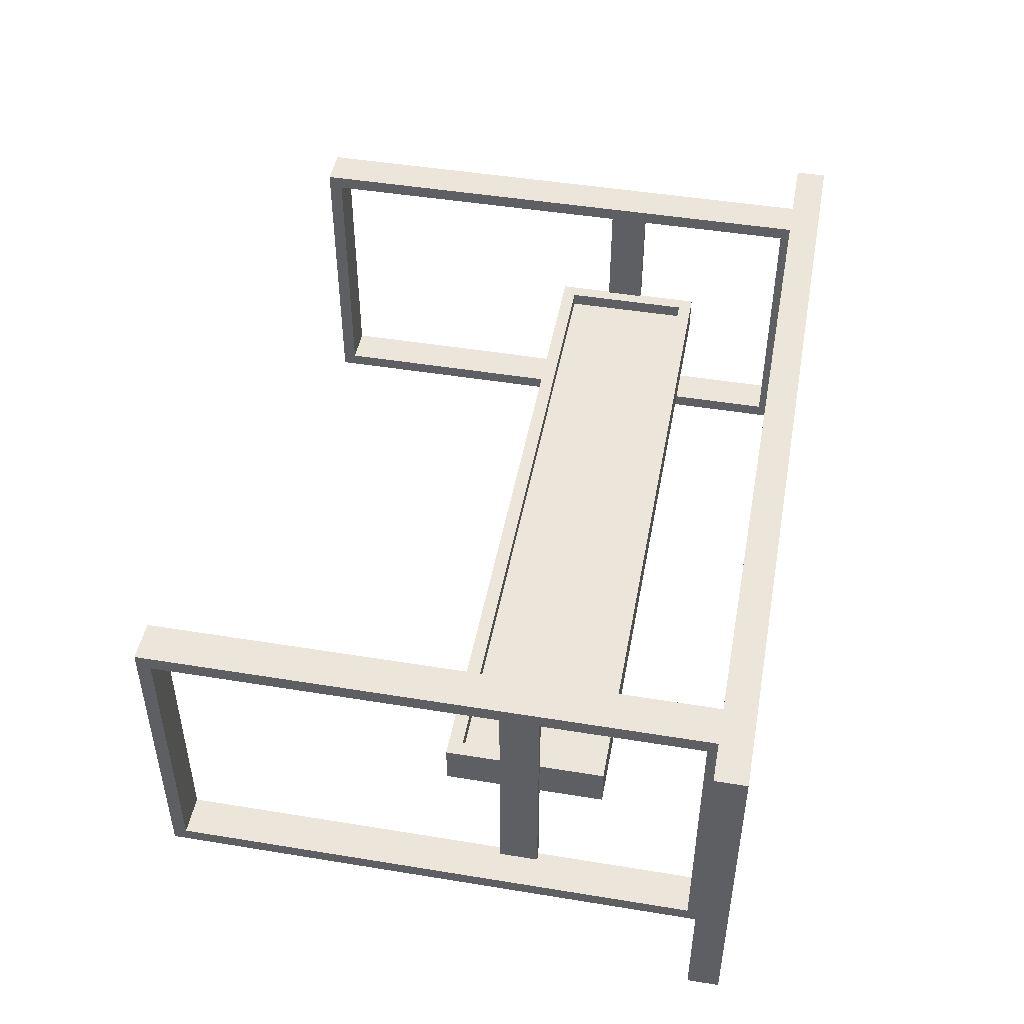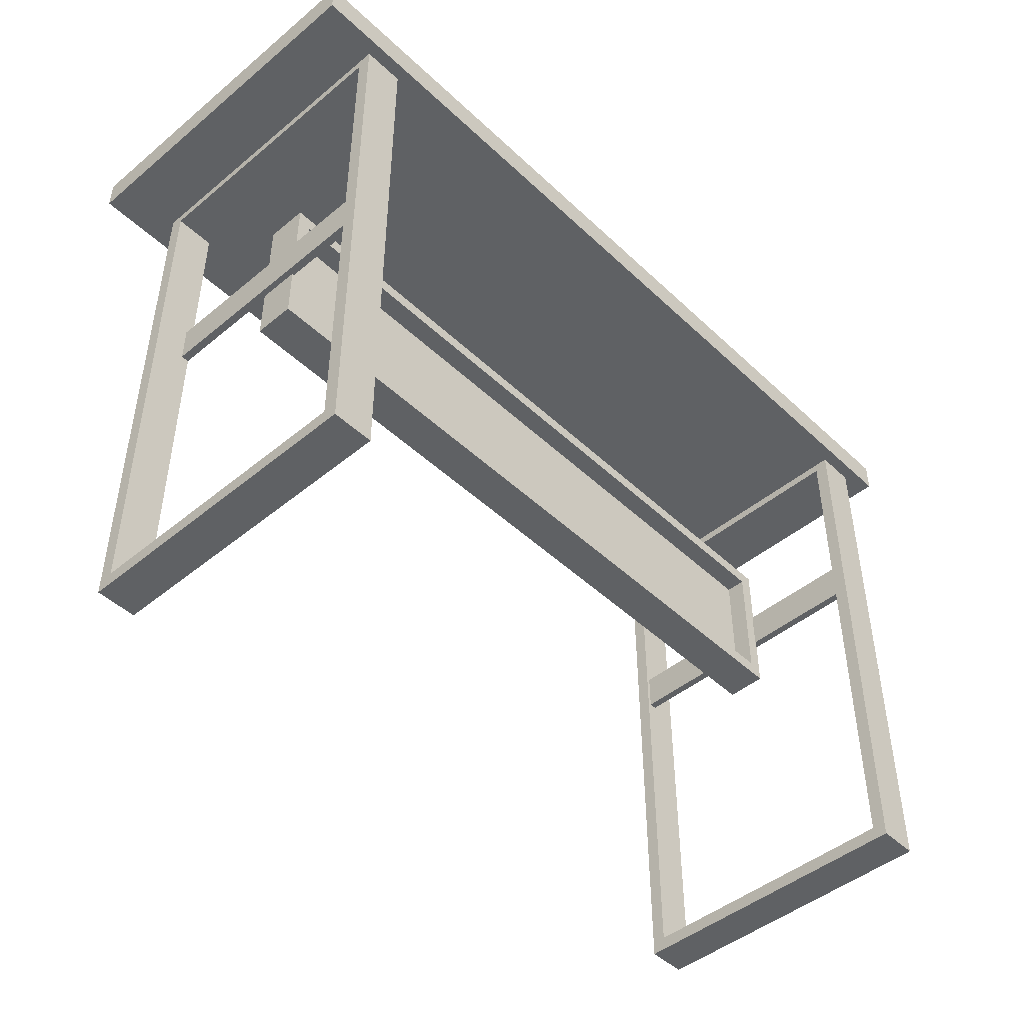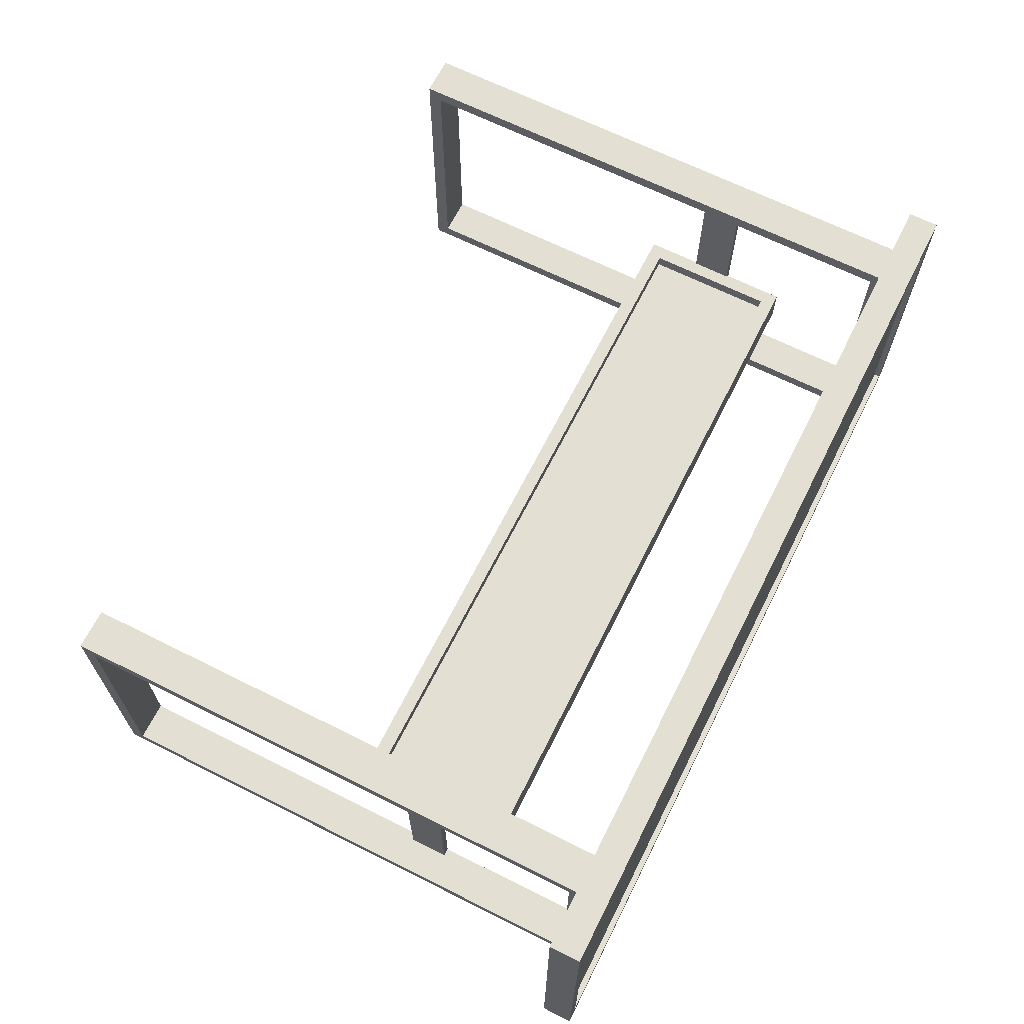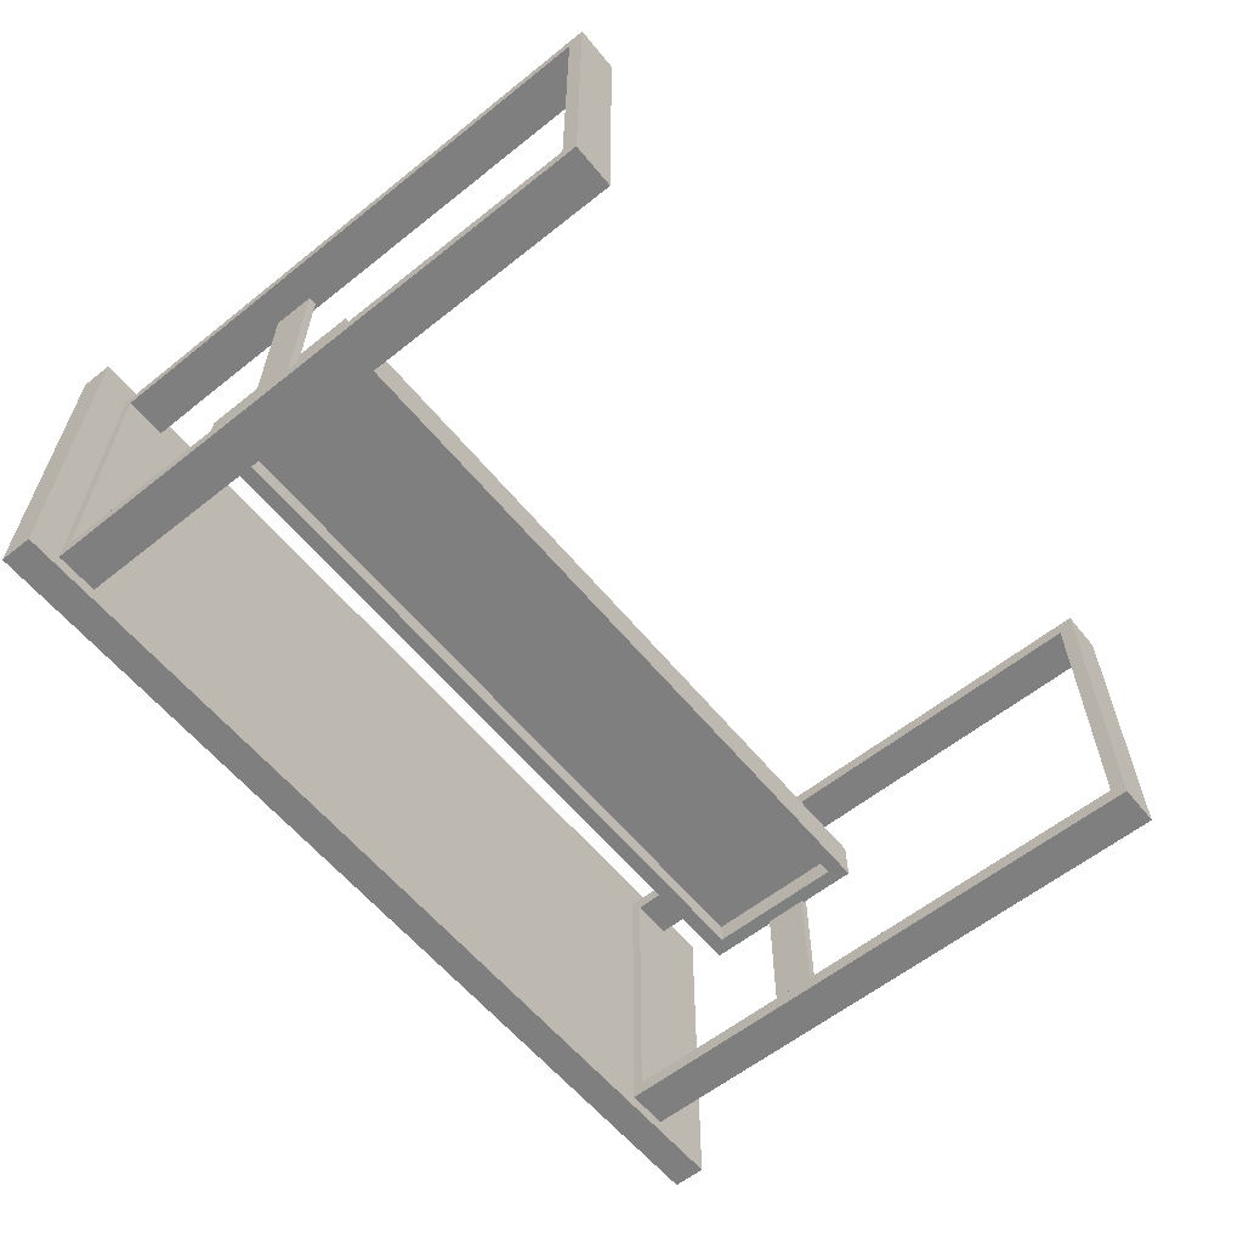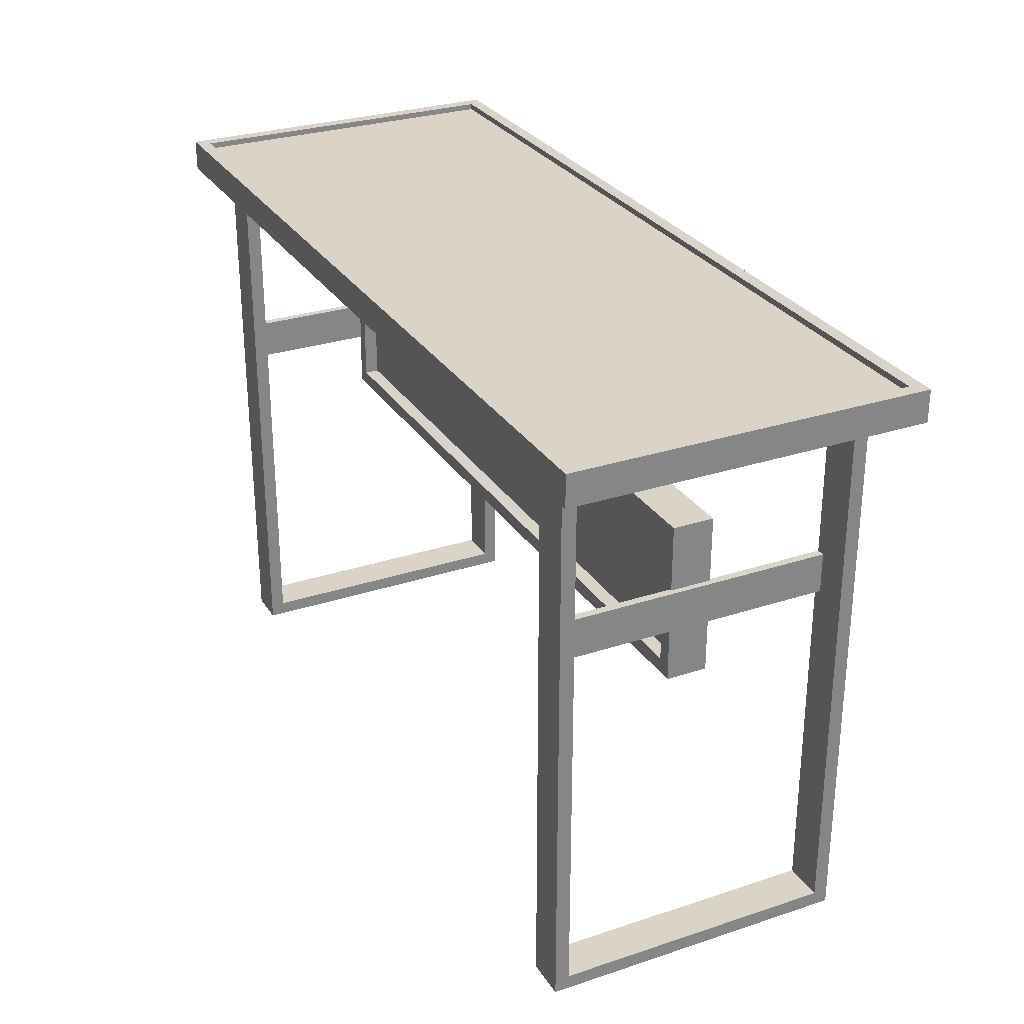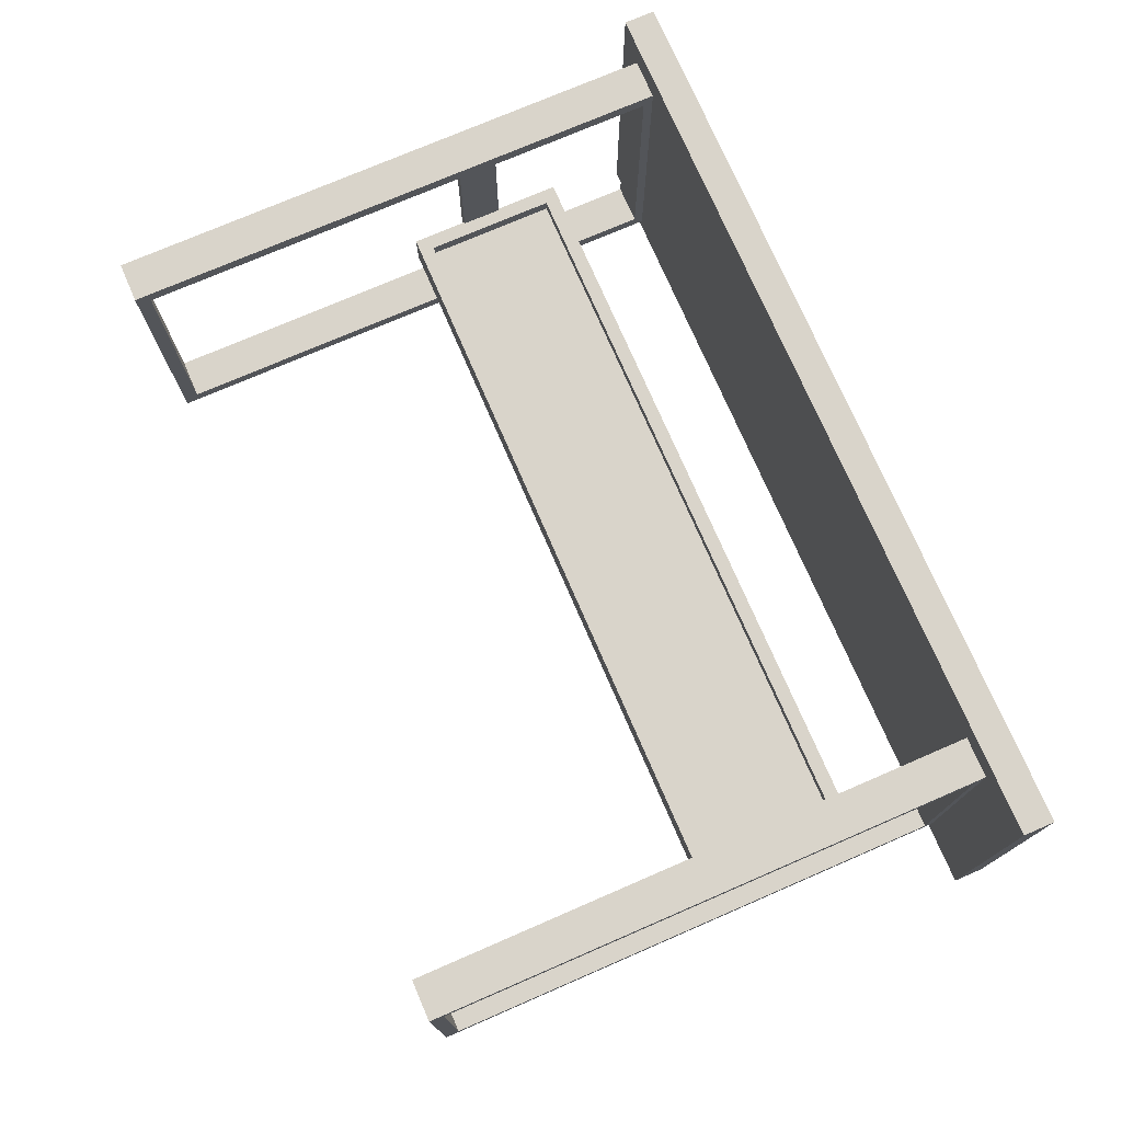
<metadata>
{"format":"obj","ext":"obj","renderer":"f3d","projection":"perspective","resolution":1024,"background":"white","views":[{"elev":47.0,"azim":100.5,"up":"+Z"},{"elev":-46.6,"azim":133.2,"up":"+Y"},{"elev":66.5,"azim":116.7,"up":"+Z"},{"elev":-59.9,"azim":-50.8,"up":"+Z"},{"elev":28.7,"azim":63.7,"up":"+Y"},{"elev":74.8,"azim":66.6,"up":"+Z"}]}
</metadata>
<code>
o consoles.008
v -2.348 1.112 0.9369
v 2.499 1.112 0.9369
v -2.348 1.112 -0.8624
v 2.499 1.112 -0.8624
v -2.421 0.9714 -0.935
v -2.421 0.9714 1.009
v 2.571 0.9714 1.009
v 2.571 0.9714 -0.935
v 2.571 1.146 -0.935
v 2.571 1.146 1.009
v -2.421 1.146 1.009
v -2.421 1.146 -0.935
v -2.348 1.146 0.9369
v 2.499 1.146 0.9369
v 2.499 1.146 -0.8624
v -2.348 1.146 -0.8624
v -2.348 1.112 0.9369
v 2.499 1.112 0.9369
v -2.348 1.112 -0.8624
v 2.499 1.112 -0.8624
v -2.248 -2.152 0.8389
v -2.022 -2.152 0.8389
v -2.022 0.9961 0.8389
v -2.248 0.9961 0.8389
v -2.248 -2.152 -0.8635
v -2.022 -2.152 -0.8635
v -2.022 0.9961 -0.8635
v -2.248 0.9961 -0.8635
v -2.022 -2.073 0.7604
v -2.022 -2.073 -0.785
v -2.022 0.9176 -0.785
v -2.022 0.9176 0.7604
v -2.248 0.9176 0.7604
v -2.248 0.9176 -0.785
v -2.248 -2.073 -0.785
v -2.248 -2.073 0.7604
v 2.001 -0.5193 0.1004
v 2.001 -0.5193 -0.125
v 2.001 0.3664 -0.125
v 2.001 0.3664 0.1004
v -2.05 -0.5193 0.1004
v -2.05 -0.5193 -0.125
v -2.05 0.3664 -0.125
v -2.05 0.3664 0.1004
v 1.923 -0.4408 -0.125
v -1.972 -0.4408 -0.125
v -1.972 0.2879 -0.125
v 1.923 0.2879 -0.125
v 1.923 0.2879 0.1004
v -1.972 0.2879 0.1005
v -1.972 -0.4408 0.1005
v 1.923 -0.4408 0.1004
v -1.981 -0.4505 -0.01229
v -1.981 0.2937 -0.01229
v 1.939 0.2937 -0.01229
v 1.939 -0.4505 -0.01229
v -1.981 -0.4505 0.02185
v -1.981 0.2937 0.02185
v 1.939 0.2937 0.02184
v 1.939 -0.4505 0.02184
v 1.99 -2.152 0.8389
v 2.215 -2.152 0.8389
v 2.215 0.9961 0.8389
v 1.99 0.9961 0.8389
v 1.99 -2.152 -0.8635
v 2.215 -2.152 -0.8635
v 2.215 0.9961 -0.8635
v 1.99 0.9961 -0.8635
v 2.215 -2.073 0.7604
v 2.215 -2.073 -0.7849
v 2.215 0.9176 -0.7849
v 2.215 0.9176 0.7604
v 1.99 0.9176 0.7604
v 1.99 0.9176 -0.7849
v 1.99 -2.073 -0.7849
v 1.99 -2.073 0.7604
v 2.034 0.009461 -0.7849
v 2.034 -0.2098 -0.7849
v 1.99 -0.2098 -0.785
v 1.99 0.009461 -0.785
v 2.034 0.009461 0.7607
v 2.034 -0.2098 0.7607
v 1.99 0.009461 0.7607
v 1.99 -0.2098 0.7607
v -2.043 0.009461 -0.7849
v -2.043 -0.2098 -0.7849
v -2.087 -0.2098 -0.785
v -2.087 0.009461 -0.785
v -2.043 0.009461 0.7607
v -2.043 -0.2098 0.7607
v -2.087 0.009461 0.7607
v -2.087 -0.2098 0.7607
f 1 2 4 3
f 6 5 8 7
f 7 8 9 10
f 8 5 12 9
f 5 6 11 12
f 14 15 20 18
f 6 7 10 11
f 11 10 14 13
f 10 9 15 14
f 9 12 16 15
f 12 11 13 16
f 13 14 18 17
f 15 16 19 20
f 16 13 17 19
f 21 22 23 24
f 25 28 27 26
f 23 27 28 24
f 33 34 31 32
f 36 33 32 29
f 21 25 26 22
f 22 26 30 29
f 26 27 31 30
f 27 23 32 31
f 23 22 29 32
f 24 28 34 33
f 28 25 35 34
f 25 21 36 35
f 21 24 33 36
f 34 35 30 31
f 35 36 29 30
f 37 38 39 40
f 41 44 43 42
f 39 43 44 40
f 49 50 47 48
f 52 49 48 45
f 37 41 42 38
f 38 42 46 45
f 42 43 47 46
f 43 39 48 47
f 39 38 45 48
f 40 44 50 49
f 44 41 51 50
f 41 37 52 51
f 37 40 49 52
f 50 51 46 47
f 51 52 45 46
f 56 53 54 55
f 60 59 58 57
f 54 53 57 58
f 55 54 58 59
f 56 55 59 60
f 53 56 60 57
f 61 62 63 64
f 65 68 67 66
f 63 67 68 64
f 73 74 71 72
f 76 73 72 69
f 61 65 66 62
f 62 66 70 69
f 66 67 71 70
f 67 63 72 71
f 63 62 69 72
f 64 68 74 73
f 68 65 75 74
f 65 61 76 75
f 61 64 73 76
f 74 75 70 71
f 75 76 69 70
f 79 80 77 78
f 84 82 81 83
f 78 82 84 79
f 77 81 82 78
f 80 83 81 77
f 79 84 83 80
f 87 88 85 86
f 92 90 89 91
f 86 90 92 87
f 85 89 90 86
f 88 91 89 85
f 87 92 91 88

</code>
